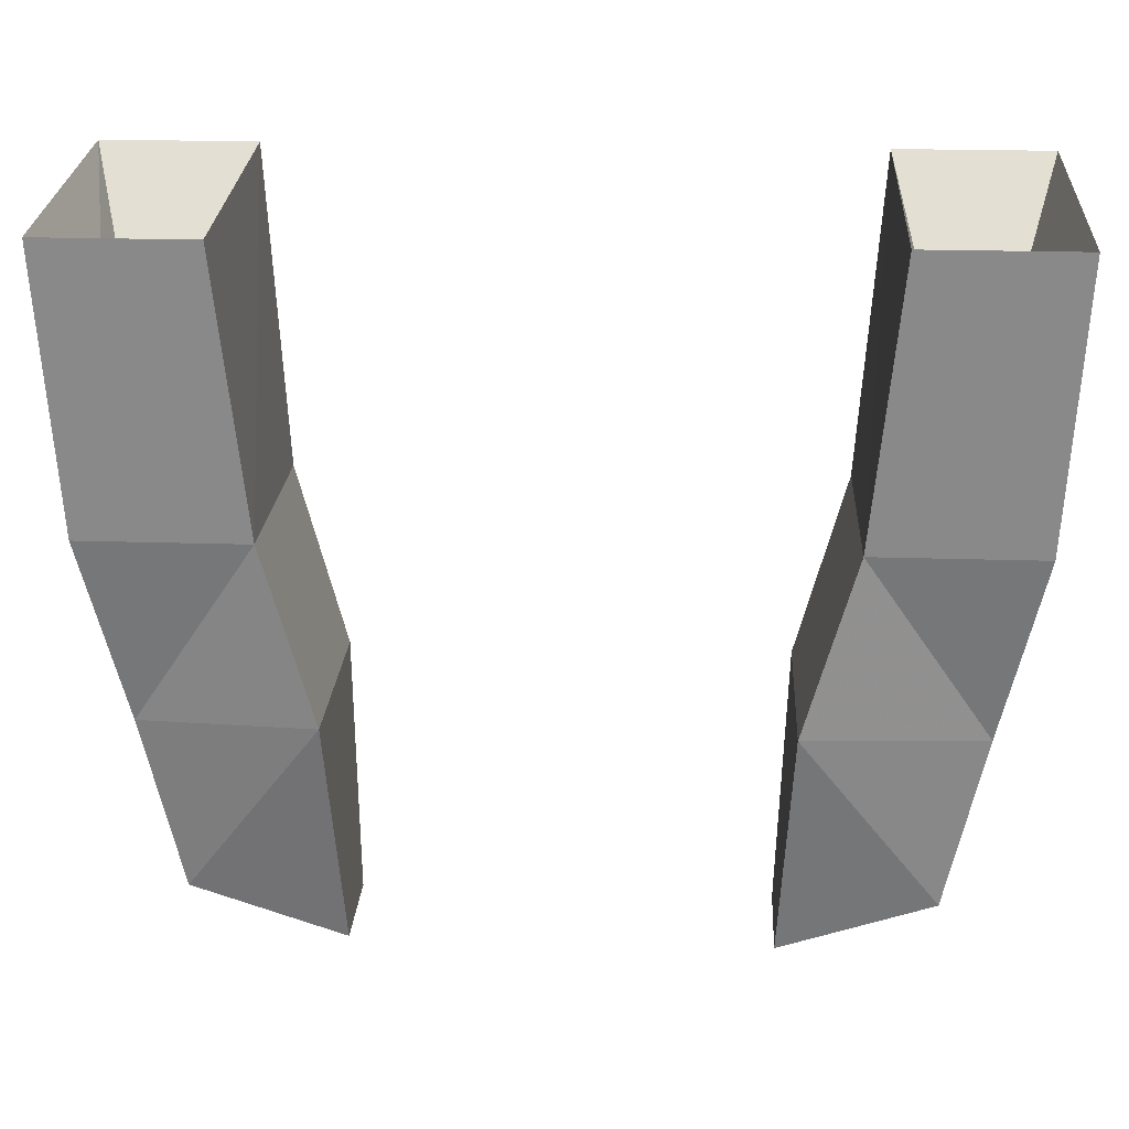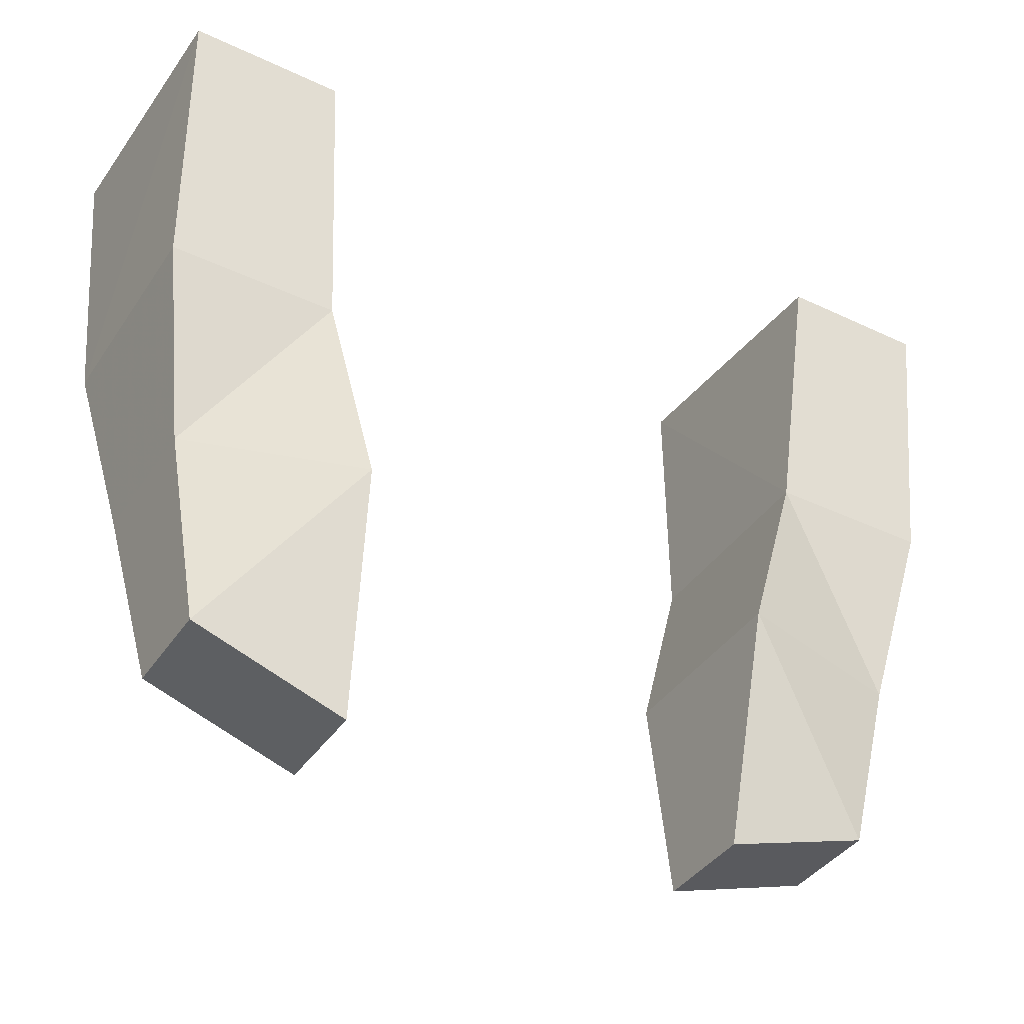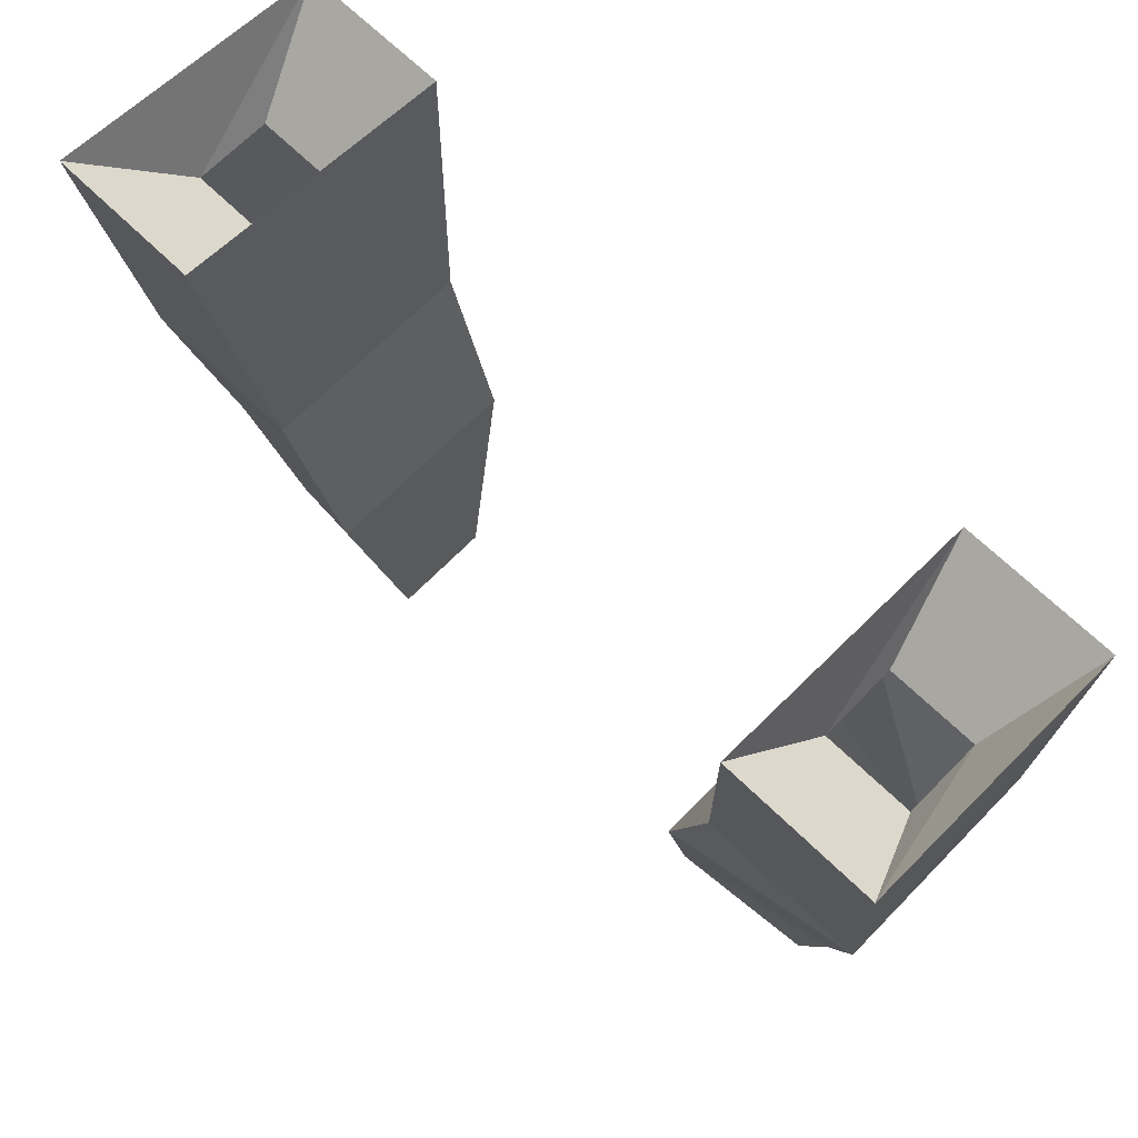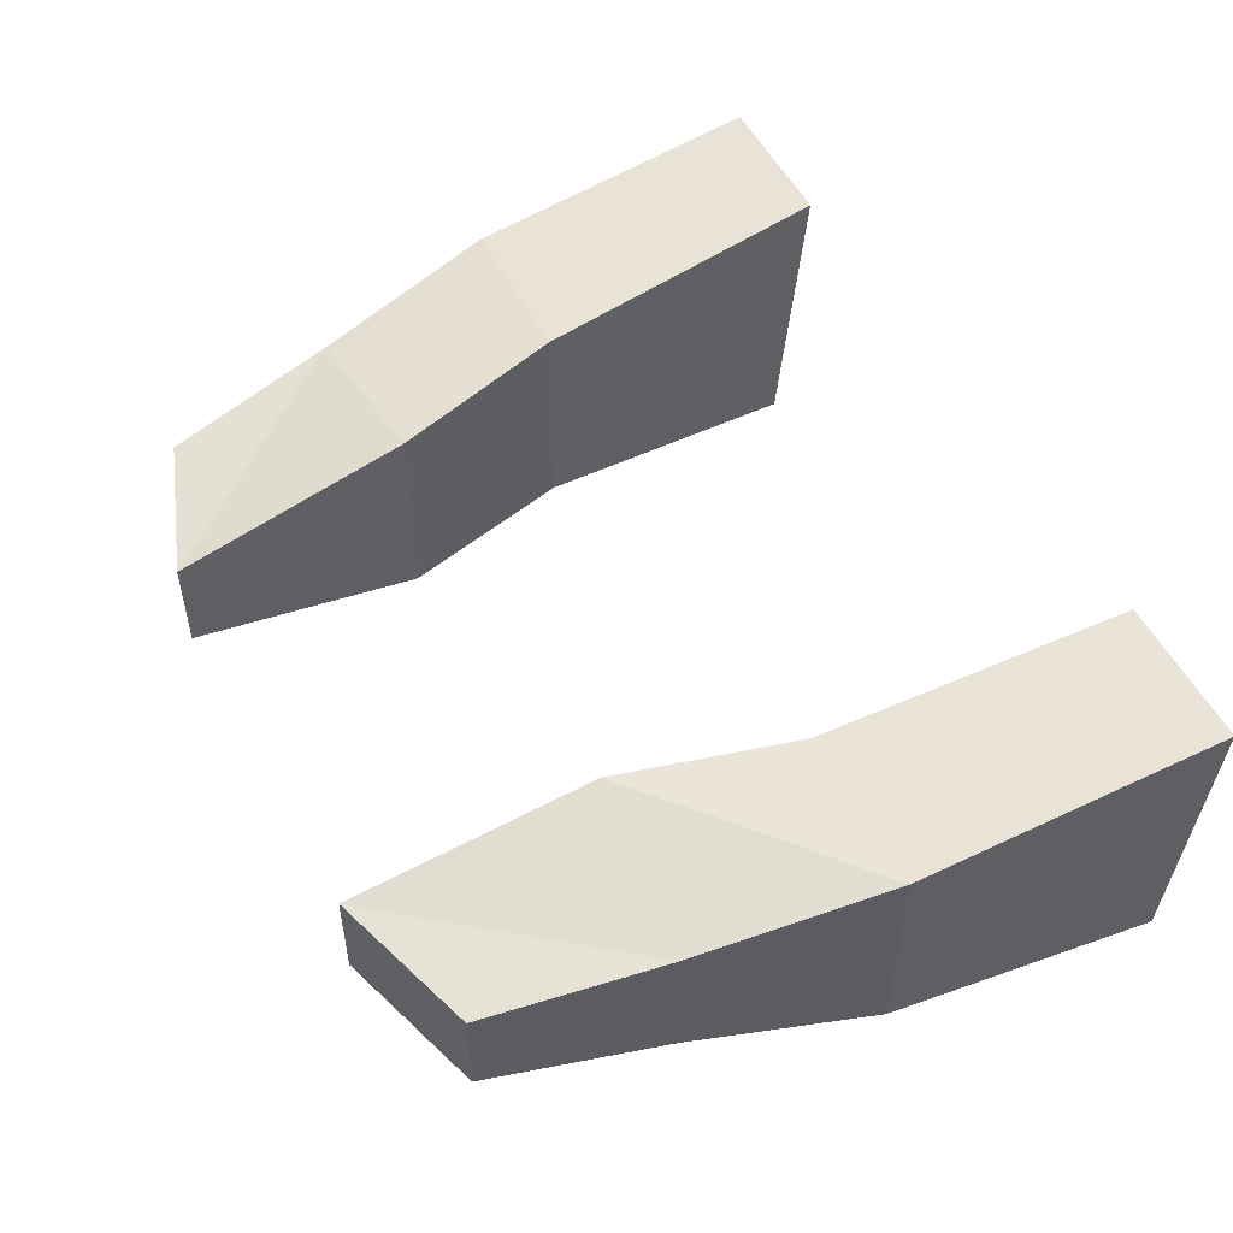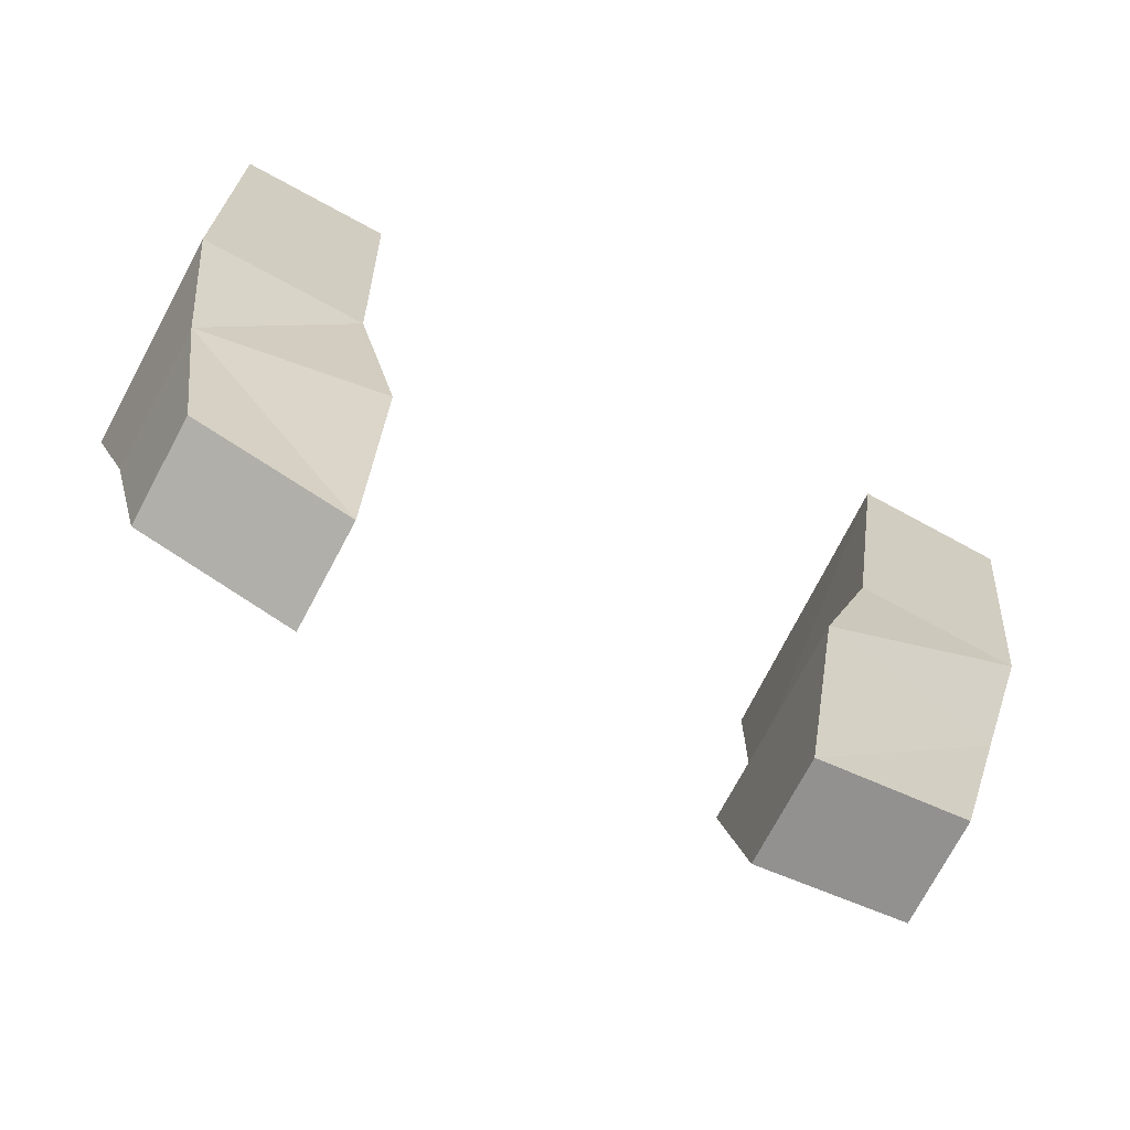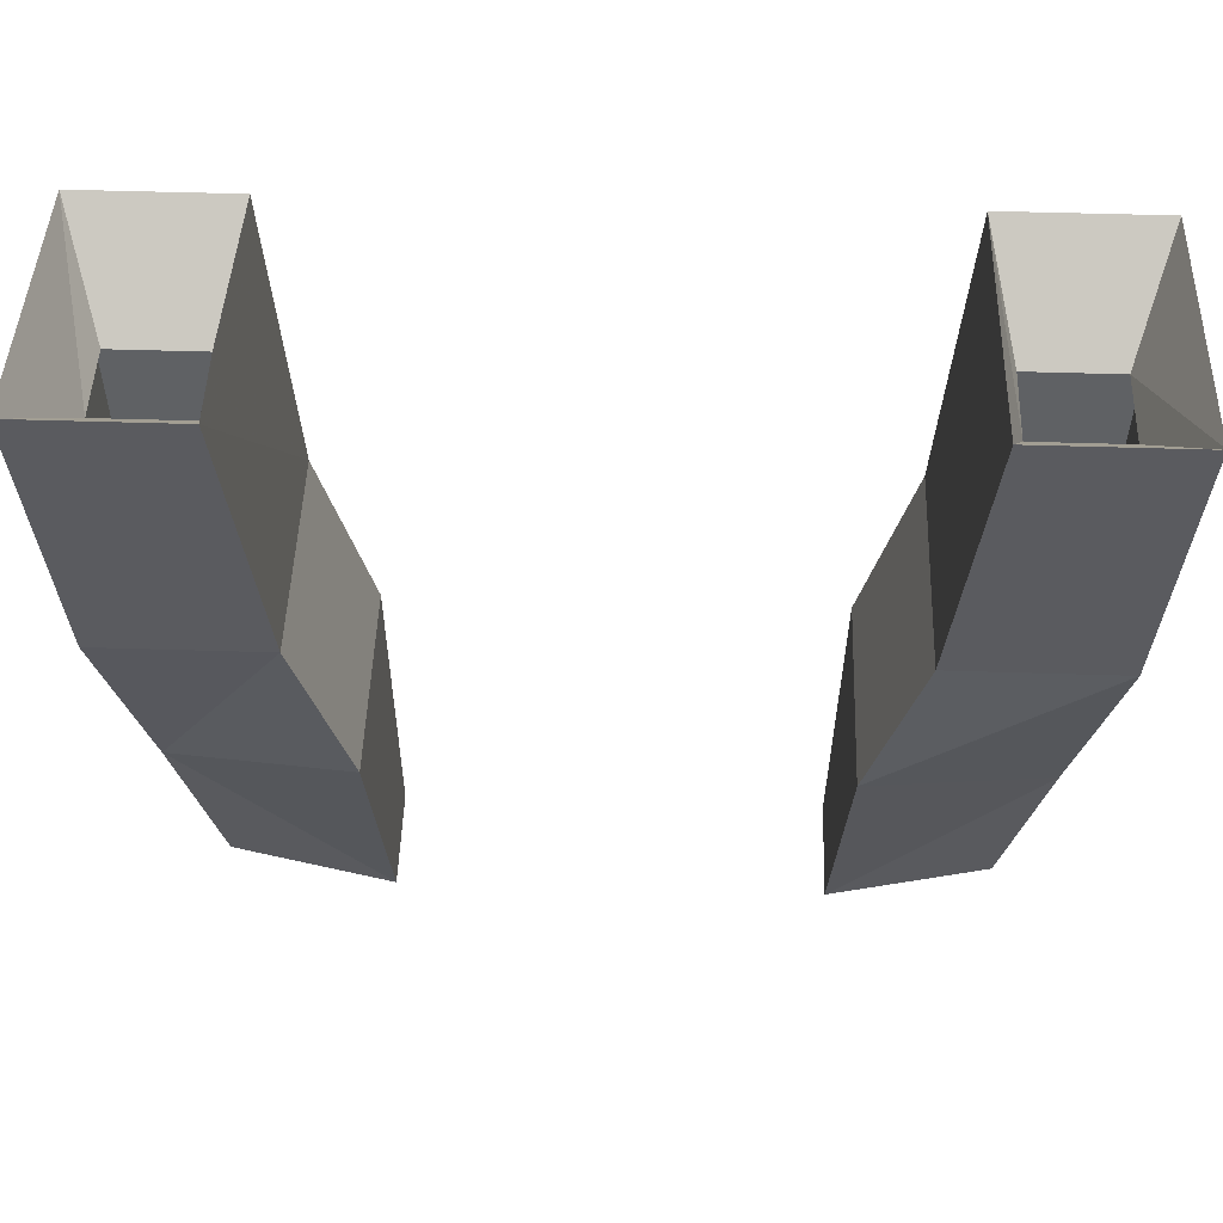
<metadata>
{"format":"obj","ext":"obj","renderer":"f3d","projection":"perspective","resolution":1024,"background":"white","views":[{"elev":21.2,"azim":-176.7,"up":"+Y"},{"elev":-39.4,"azim":149.5,"up":"+Y"},{"elev":67.5,"azim":44.3,"up":"+Y"},{"elev":51.5,"azim":63.9,"up":"+Z"},{"elev":-75.4,"azim":-28.3,"up":"+Y"},{"elev":49.8,"azim":2.0,"up":"+Y"}]}
</metadata>
<code>
v -0.1641 -1.016 -0.0625
v -0.1328 -1.125 -0.0625
v -0.2422 -1.133 -0.03906
v -0.2656 -1.016 -0.0625
v -0.2734 -0.8438 -0.07812
v -0.1797 -0.8438 -0.07812
v -0.1797 -0.8281 0.09375
v -0.1641 -1.016 0.07031
v -0.1328 -1.125 0.0625
v -0.125 -1.273 0.03125
v -0.125 -1.273 -0.03125
v -0.2188 -1.242 -0.03125
v -0.2422 -1.133 0.04688
v -0.2656 -1.016 0.07031
v -0.2734 -0.8281 0.09375
v -0.25 -0.8906 0.03125
v -0.25 -0.8906 -0.01562
v -0.1953 -0.8906 -0.01562
v -0.1953 -0.8906 0.03125
v -0.2188 -1.242 0.03125
v 0.1953 -0.8906 -0.01562
v 0.25 -0.8906 -0.01562
v 0.2734 -0.8438 -0.07812
v 0.1797 -0.8438 -0.07812
v 0.1953 -0.8906 0.03125
v 0.1797 -0.8281 0.09375
v 0.25 -0.8906 0.03125
v 0.2734 -0.8281 0.09375
v 0.2656 -1.016 0.07031
v 0.2656 -1.016 -0.0625
v 0.1641 -1.016 -0.0625
v 0.1641 -1.016 0.07031
v 0.1328 -1.125 0.0625
v 0.2422 -1.133 0.04688
v 0.2422 -1.133 -0.03906
v 0.1328 -1.125 -0.0625
v 0.2188 -1.242 0.03125
v 0.125 -1.273 0.03125
v 0.125 -1.273 -0.03125
v 0.2188 -1.242 -0.03125
f 1 2 3
f 1 8 9
f 1 9 2
f 2 11 12
f 2 12 3
f 3 12 13
f 8 13 9
f 9 13 10
f 10 13 20
f 10 20 11
f 11 20 12
f 12 20 13
f 23 28 29
f 23 29 30
f 23 30 31
f 23 31 24
f 24 31 26
f 26 29 28
f 29 35 30
f 30 35 31
f 1 3 4
f 1 4 5
f 1 5 6
f 1 6 7
f 1 7 8
f 2 9 10
f 2 10 11
f 3 13 14
f 3 14 4
f 4 14 5
f 5 14 15
f 5 15 16
f 5 16 17
f 5 17 6
f 6 17 18
f 6 18 7
f 7 18 19
f 7 19 15
f 7 15 14
f 7 14 8
f 8 14 13
f 19 16 15
f 21 22 23
f 21 23 24
f 21 24 25
f 25 24 26
f 25 26 27
f 27 26 28
f 27 28 22
f 22 28 23
f 26 31 32
f 26 32 29
f 29 32 33
f 29 33 34
f 29 34 35
f 31 35 36
f 31 36 33
f 31 33 32
f 37 38 39
f 37 39 40
f 37 40 34
f 37 34 38
f 38 34 33
f 38 33 36
f 38 36 39
f 39 36 40
f 40 36 35
f 40 35 34

</code>
